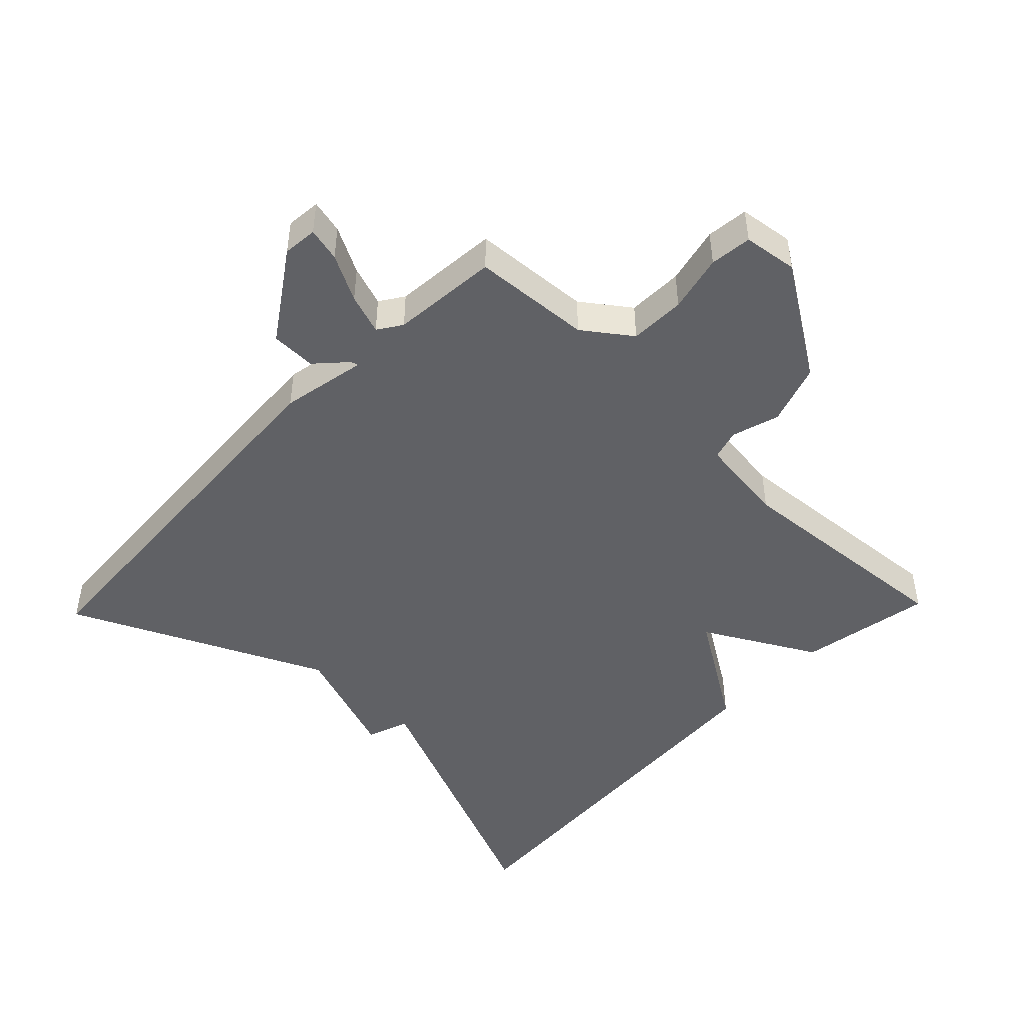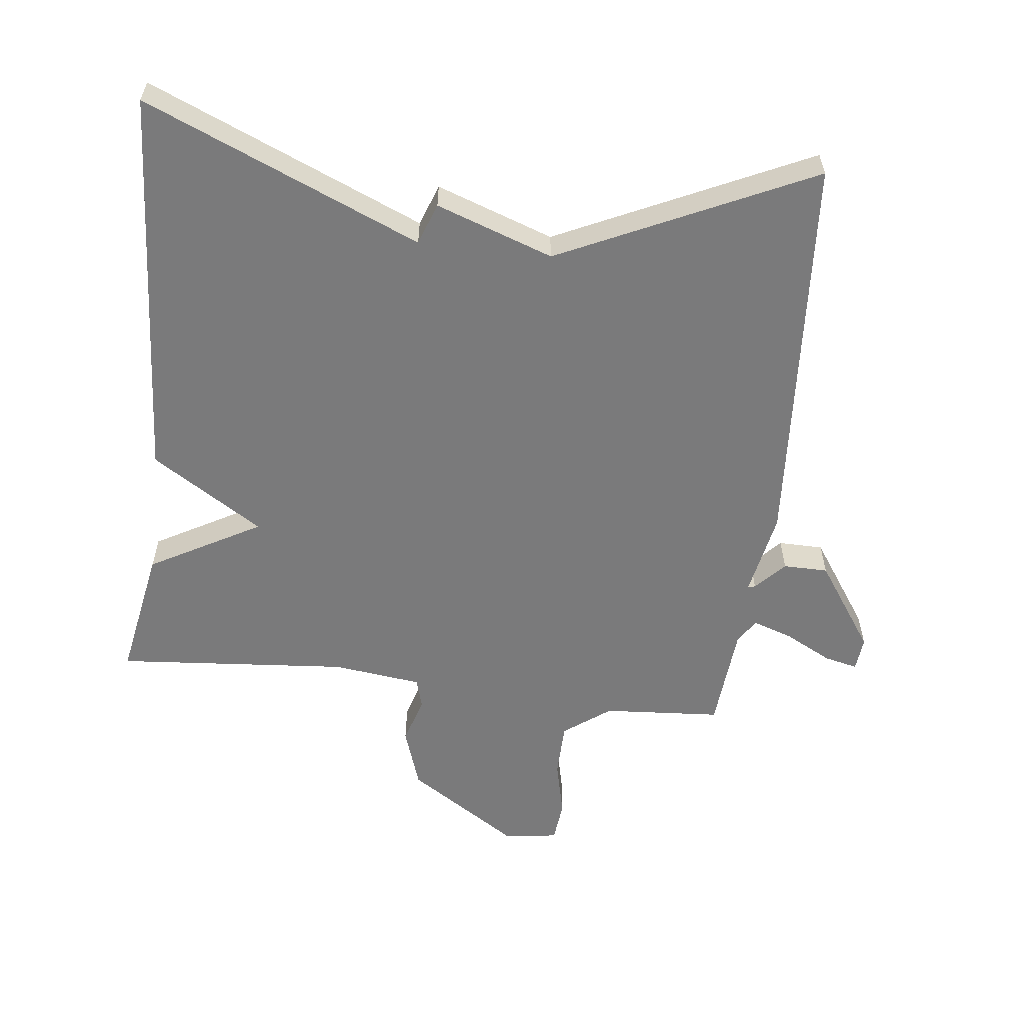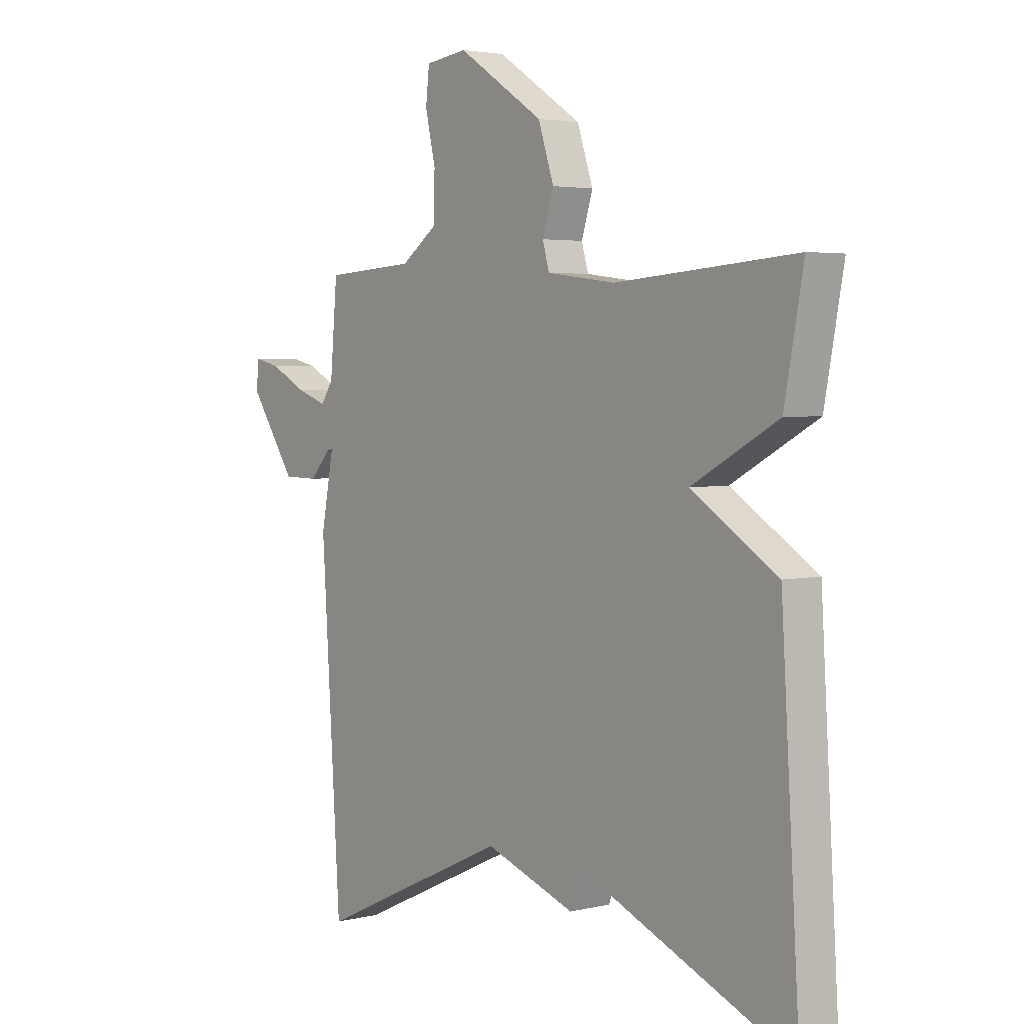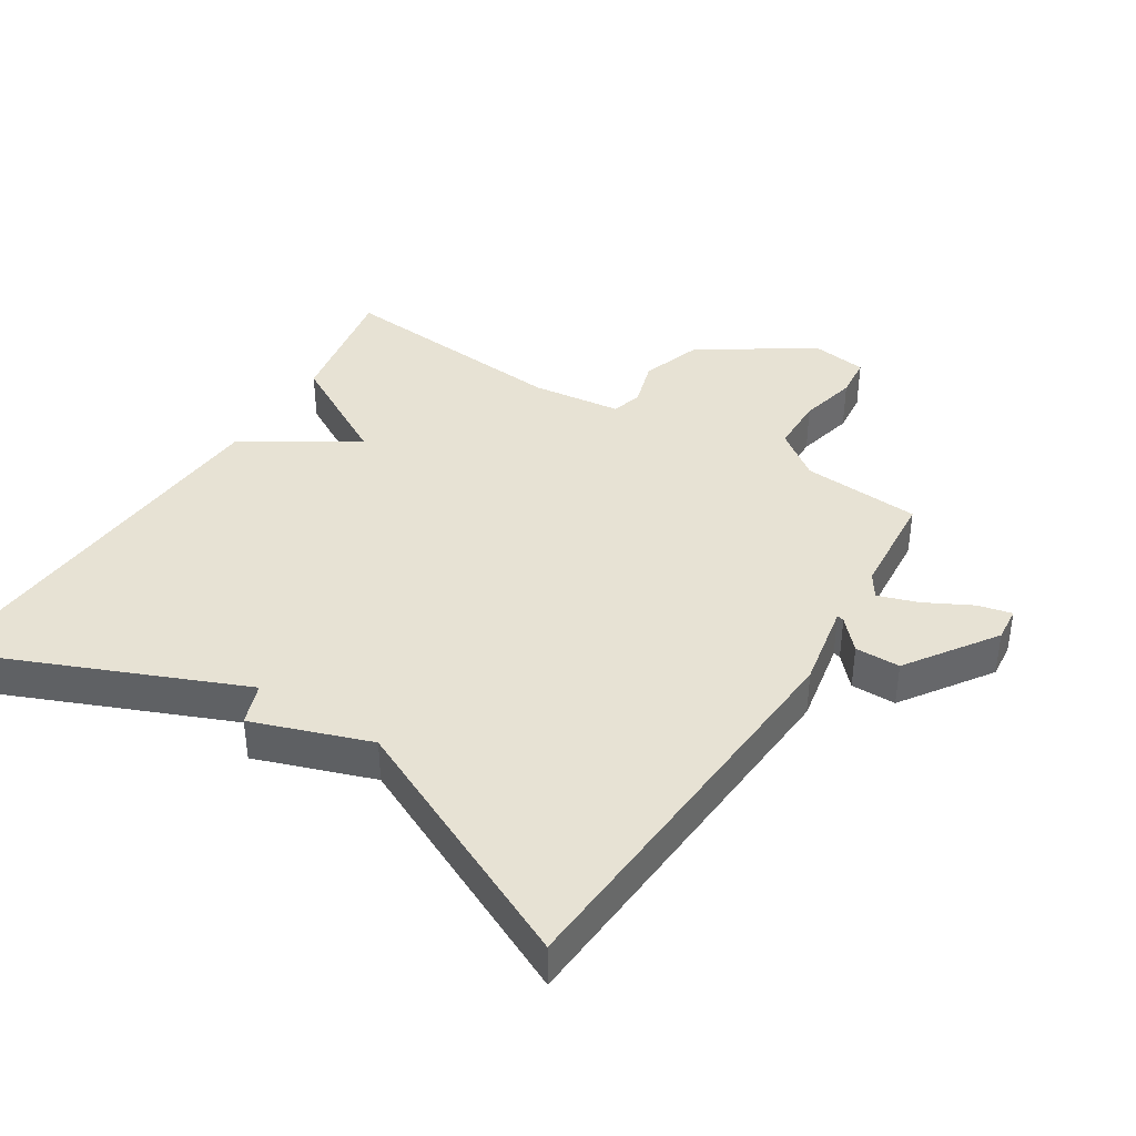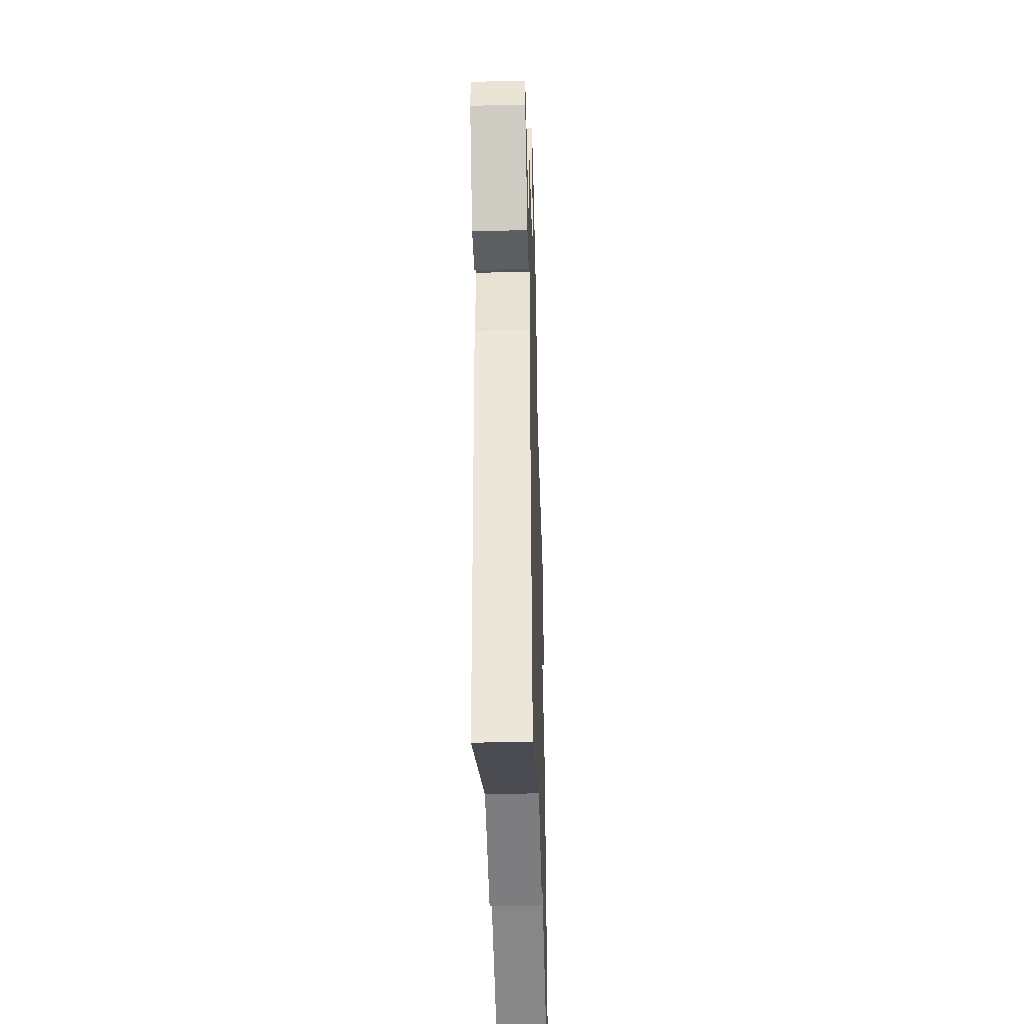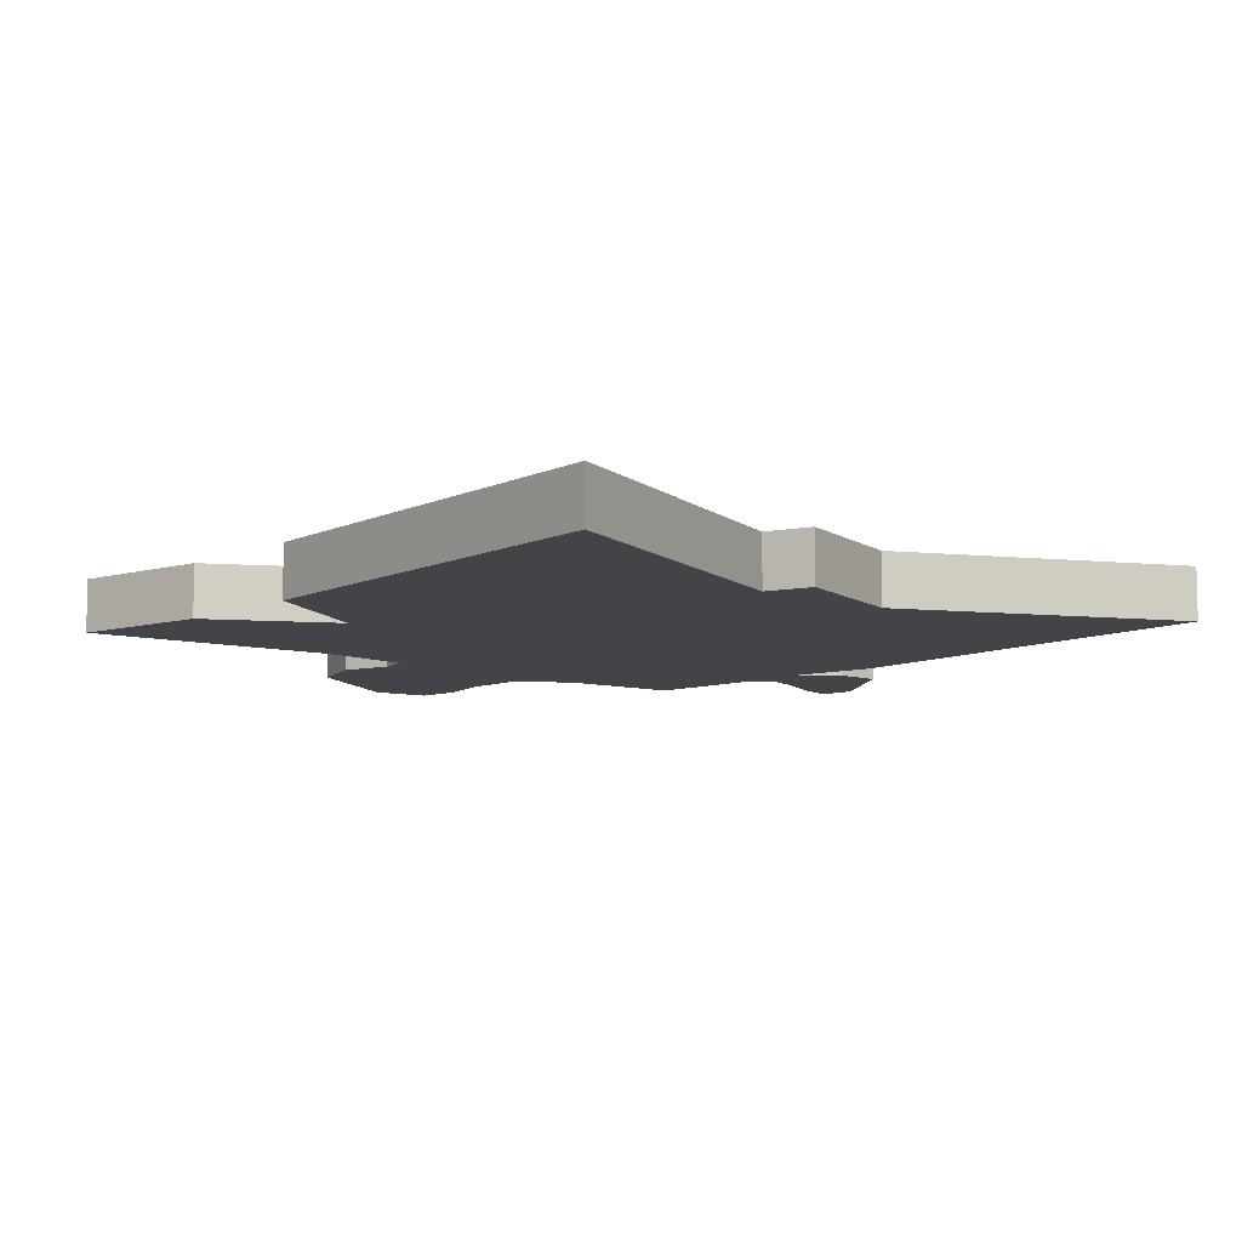
<metadata>
{"format":"obj","ext":"obj","renderer":"f3d","projection":"perspective","resolution":1024,"background":"white","views":[{"elev":-47.2,"azim":-44.0,"up":"+Y"},{"elev":-58.1,"azim":173.5,"up":"+Y"},{"elev":3.5,"azim":51.4,"up":"+Z"},{"elev":39.8,"azim":-147.5,"up":"+Y"},{"elev":-39.4,"azim":-88.3,"up":"+Z"},{"elev":-8.1,"azim":139.2,"up":"+Y"}]}
</metadata>
<code>
v 0.5 0.07 -0.5
v 0.083 0.07 -0.322
v 0.06 0.07 -0.385
v -0.117 0.07 -0.322
v -0.5 0.07 -0.5
v -0.538 0.07 0.105
v -0.513 0.07 0.234
v -0.524 0.07 0.231
v -0.566 0.07 0.186
v -0.634 0.07 0.187
v -0.725 0.07 0.321
v -0.72 0.07 0.373
v -0.669 0.07 0.361
v -0.599 0.07 0.324
v -0.538 0.07 0.303
v -0.514 0.07 0.339
v -0.5 0.07 0.5
v -0.321 0.07 0.512
v -0.25 0.07 0.564
v -0.248 0.07 0.648
v -0.268 0.07 0.735
v -0.261 0.07 0.798
v -0.179 0.07 0.809
v -0.01 0.07 0.699
v 0.021 0.07 0.606
v -0.001 0.07 0.535
v 0.012 0.07 0.489
v 0.147 0.07 0.472
v 0.5 0.07 0.5
v 0.463 0.07 0.3
v 0.295 0.07 0.207
v 0.463 0.07 0.1
v 0.5 0 -0.5
v 0.083 0 -0.322
v 0.06 0 -0.385
v -0.117 0 -0.322
v -0.5 0 -0.5
v -0.538 0 0.105
v -0.513 0 0.234
v -0.524 0 0.231
v -0.566 0 0.186
v -0.634 0 0.187
v -0.725 0 0.321
v -0.72 0 0.373
v -0.669 0 0.361
v -0.599 0 0.324
v -0.538 0 0.303
v -0.514 0 0.339
v -0.5 0 0.5
v -0.321 0 0.512
v -0.25 0 0.564
v -0.248 0 0.648
v -0.268 0 0.735
v -0.261 0 0.798
v -0.179 0 0.809
v -0.01 0 0.699
v 0.021 0 0.606
v -0.001 0 0.535
v 0.012 0 0.489
v 0.147 0 0.472
v 0.5 0 0.5
v 0.463 0 0.3
v 0.295 0 0.207
v 0.463 0 0.1
f 31 32 1 2
f 28 29 30 31
f 27 28 31 2
f 2 3 4
f 27 2 4
f 26 27 4
f 24 25 26
f 23 24 26
f 22 23 26
f 21 22 26
f 20 21 26
f 19 20 26 4
f 5 6 7
f 4 5 7
f 19 4 7
f 18 19 7
f 16 17 18 7
f 15 16 7 8
f 9 10 11
f 8 9 11
f 15 8 11
f 14 15 11
f 11 12 13 14
f 34 33 64 63
f 63 62 61 60
f 34 63 60 59
f 36 35 34
f 36 34 59
f 36 59 58
f 58 57 56
f 58 56 55
f 58 55 54
f 58 54 53
f 58 53 52
f 36 58 52 51
f 39 38 37
f 39 37 36
f 39 36 51
f 39 51 50
f 39 50 49 48
f 40 39 48 47
f 43 42 41
f 43 41 40
f 43 40 47
f 43 47 46
f 46 45 44 43
f 1 33 34 2
f 2 34 35 3
f 3 35 36 4
f 4 36 37 5
f 5 37 38 6
f 6 38 39 7
f 7 39 40 8
f 8 40 41 9
f 9 41 42 10
f 10 42 43 11
f 11 43 44 12
f 12 44 45 13
f 13 45 46 14
f 14 46 47 15
f 15 47 48 16
f 16 48 49 17
f 17 49 50 18
f 18 50 51 19
f 19 51 52 20
f 20 52 53 21
f 21 53 54 22
f 22 54 55 23
f 23 55 56 24
f 24 56 57 25
f 25 57 58 26
f 26 58 59 27
f 27 59 60 28
f 28 60 61 29
f 29 61 62 30
f 30 62 63 31
f 31 63 64 32
f 32 64 33 1

</code>
